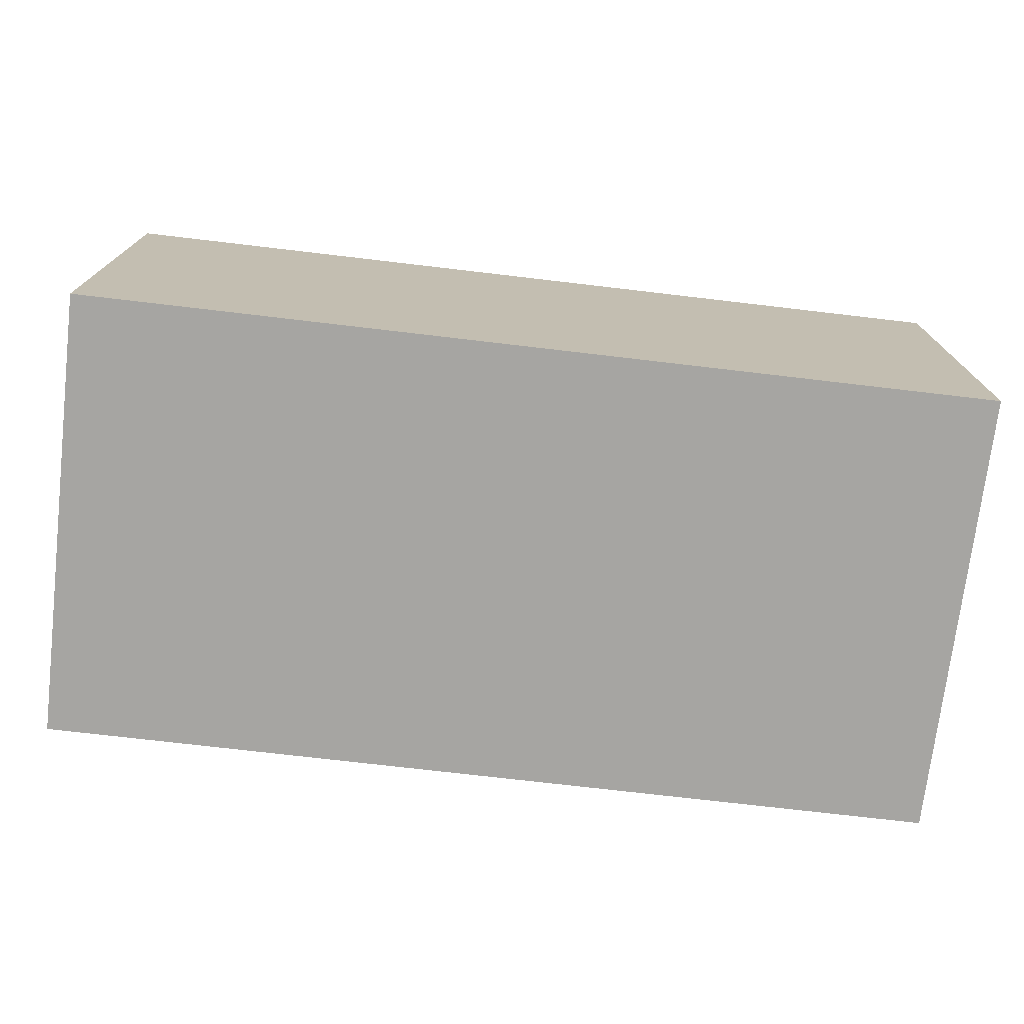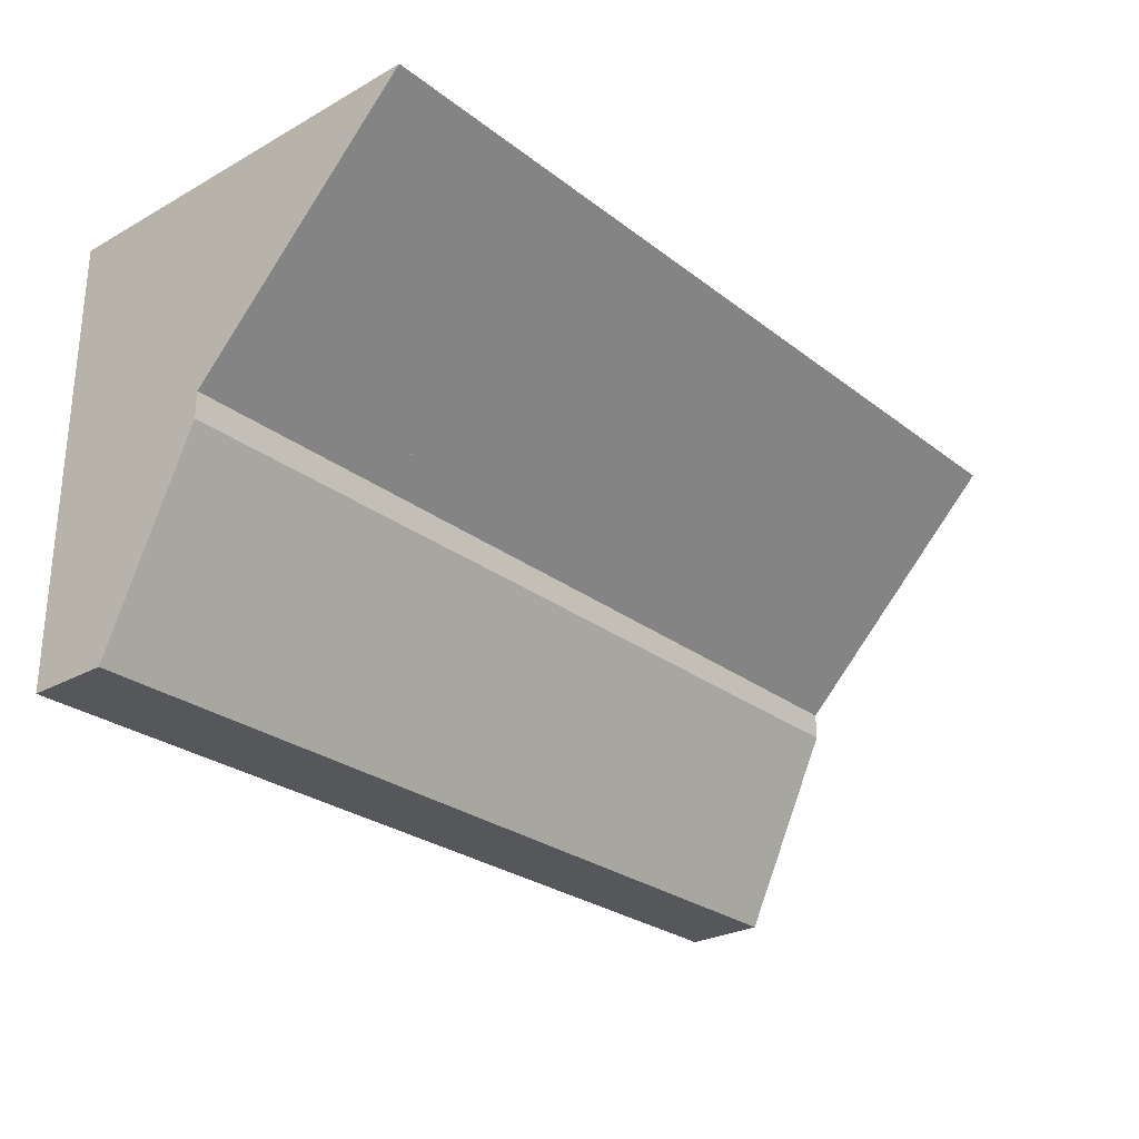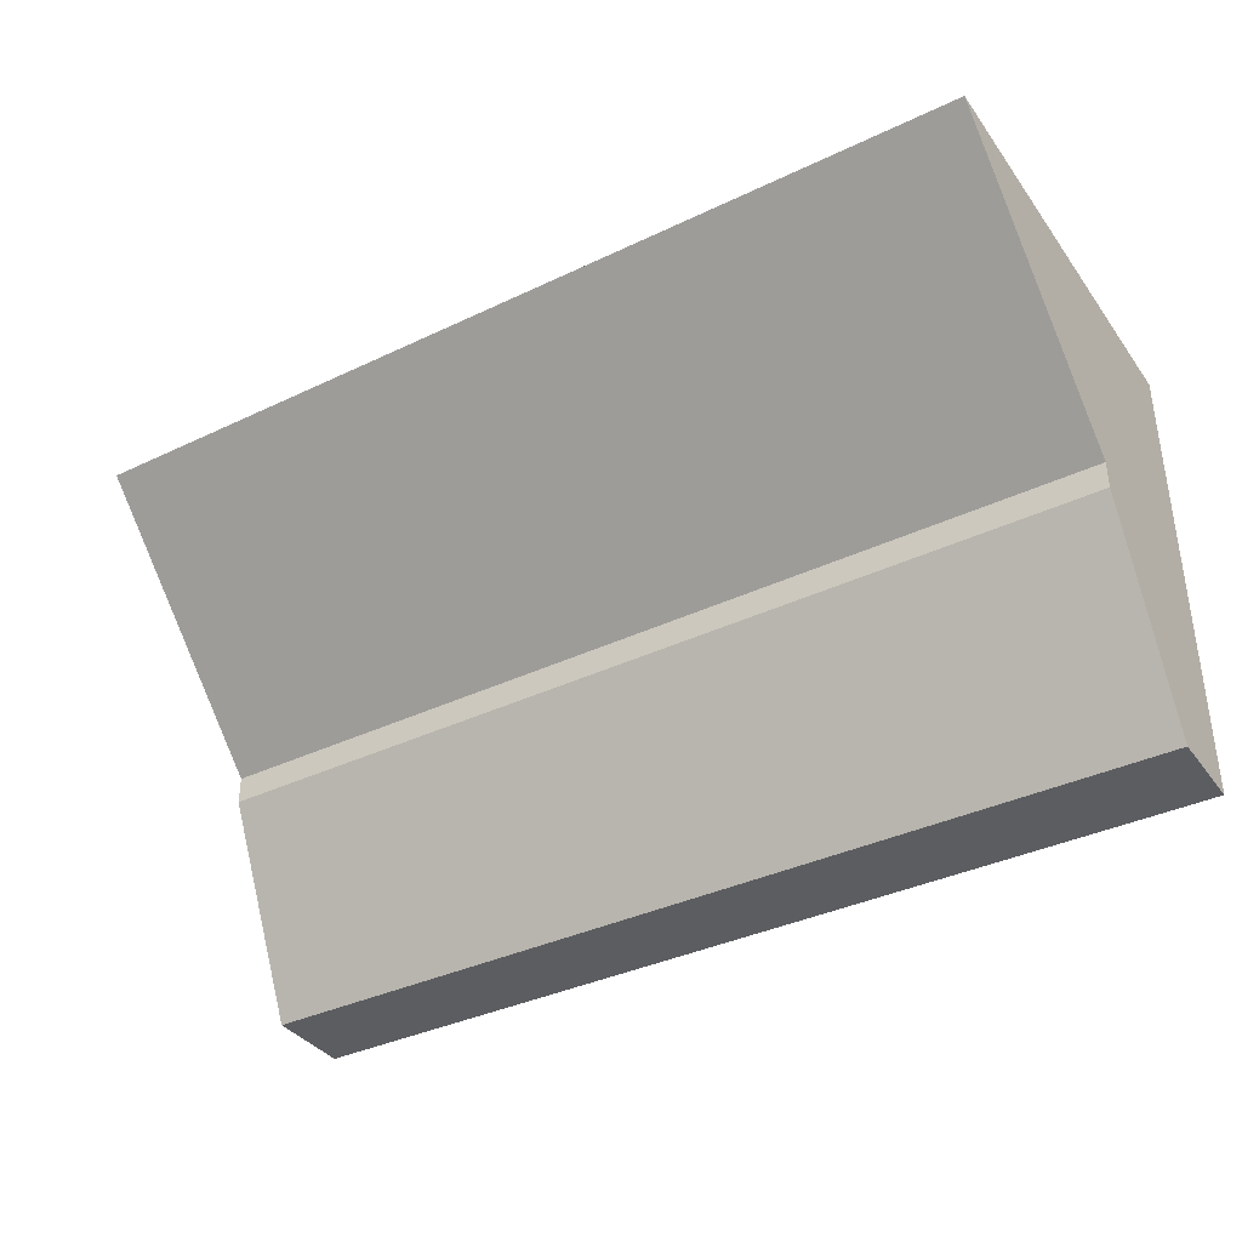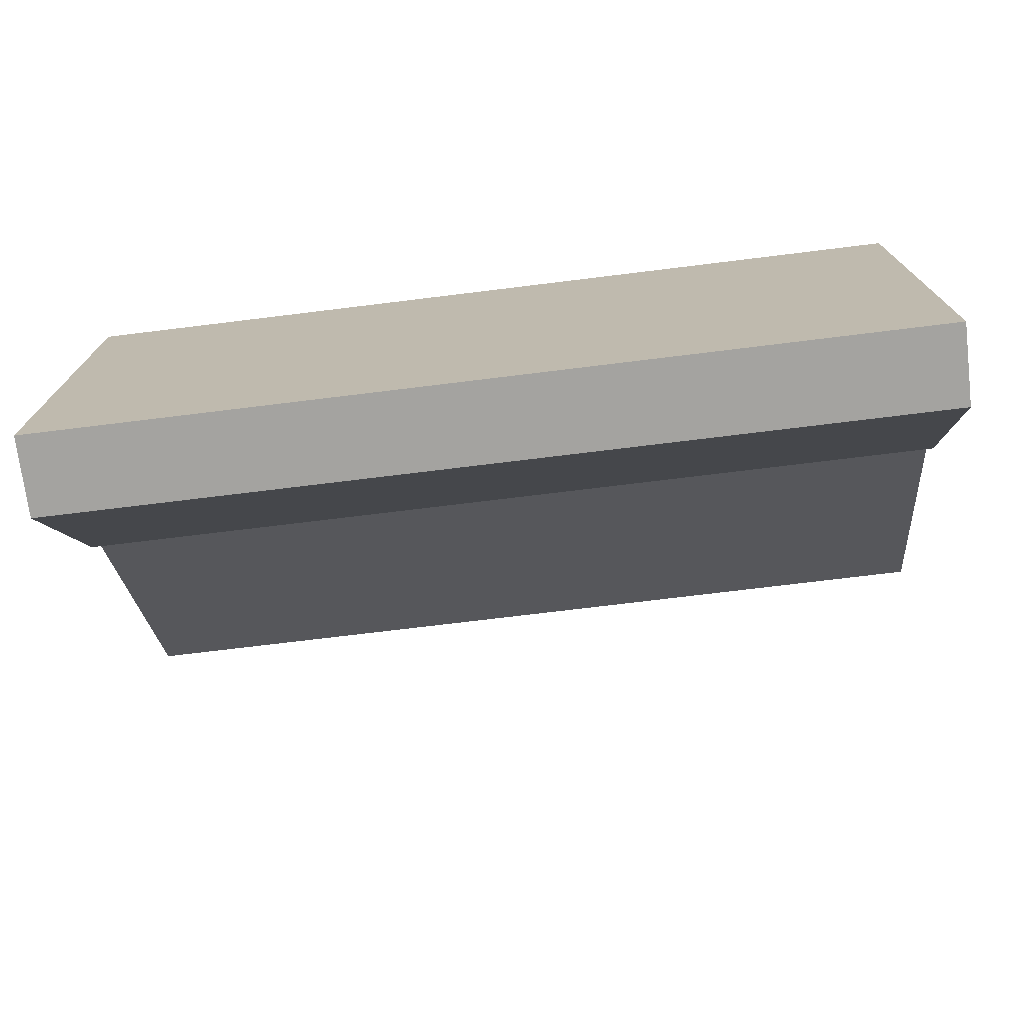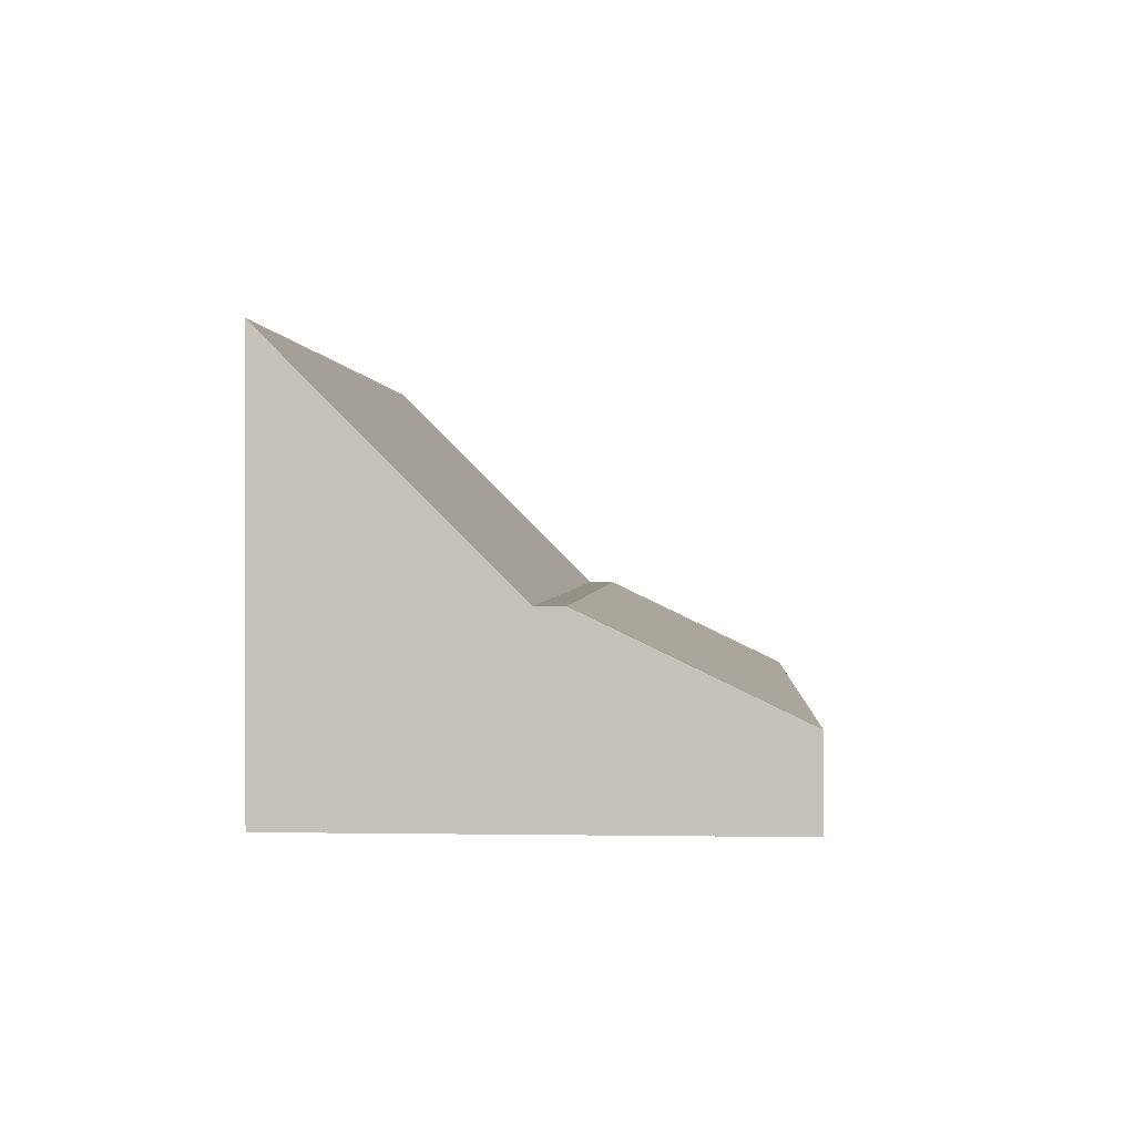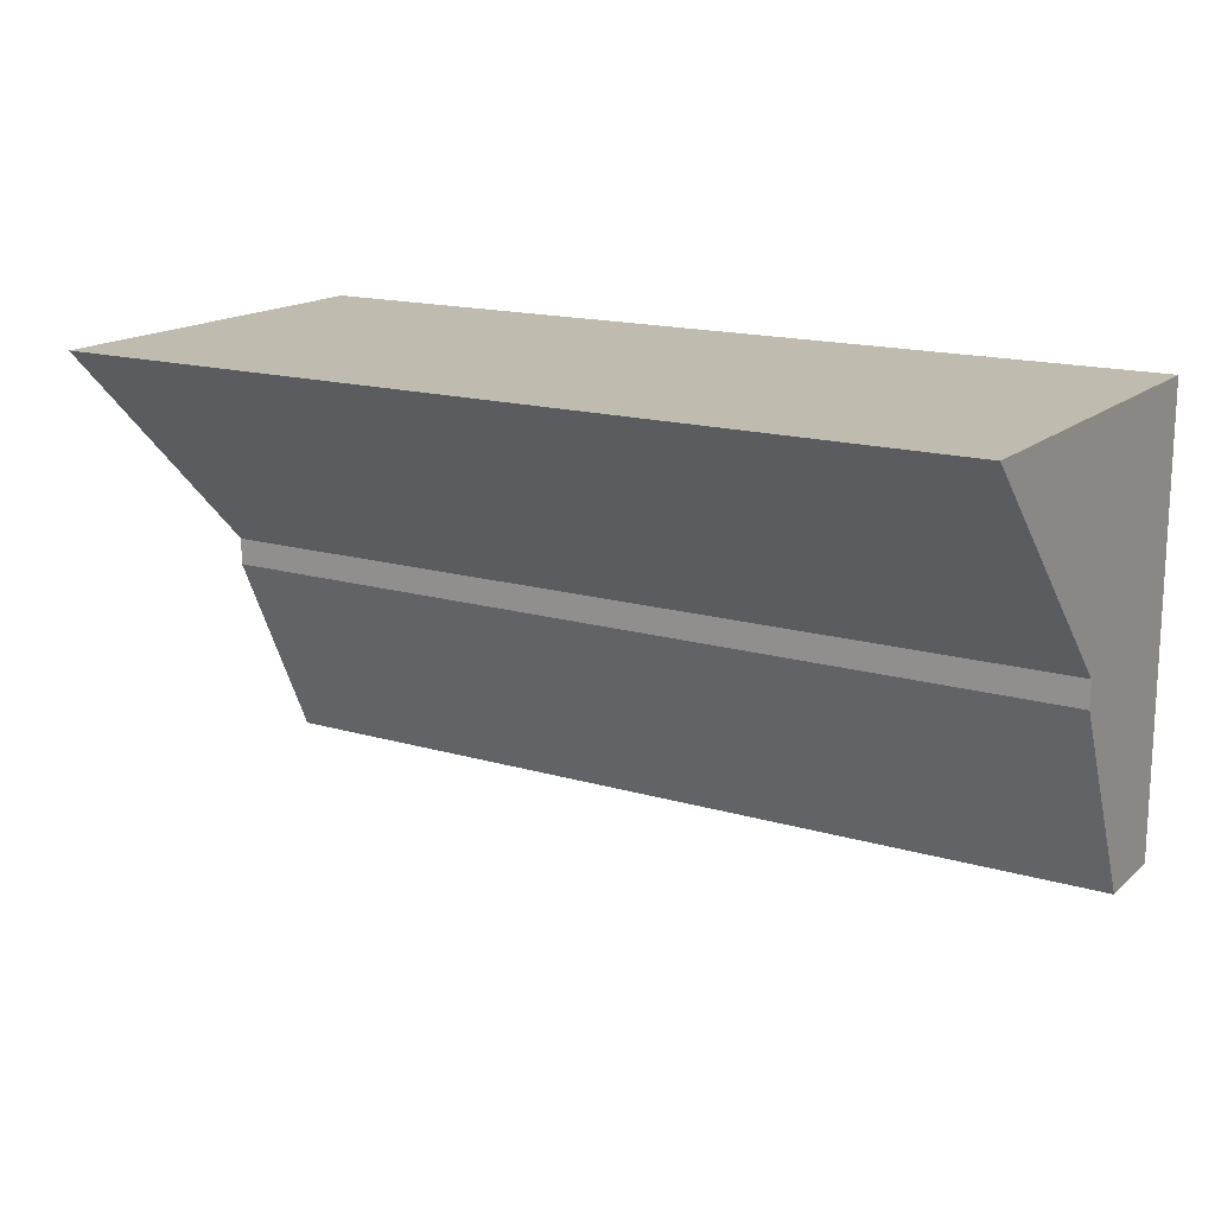
<metadata>
{"format":"obj","ext":"obj","renderer":"f3d","projection":"perspective","resolution":1024,"background":"white","views":[{"elev":-73.6,"azim":173.3,"up":"+Z"},{"elev":-27.2,"azim":-49.4,"up":"+Y"},{"elev":-37.0,"azim":31.6,"up":"+Y"},{"elev":-72.9,"azim":-173.0,"up":"+Y"},{"elev":0.8,"azim":-86.5,"up":"+Z"},{"elev":16.0,"azim":31.3,"up":"+Y"}]}
</metadata>
<code>
o Cylinder.001_Cylinder.006
v 1 0.5 -2.133
v 1 1.381 -1.712
v 1 1.5 -1.712
v 1 1.5 -2.5
v 1 0.5 -2.5
v 2 1.5 -2.5
v 2 0.5 -2.5
v 2 1.5 -1.712
v 2 1.381 -1.712
v 2 0.5 -2.133
v 1.5 1.381 -1.712
v 1.5 1.5 -1.712
v 1.5 0.5 -2.133
v 1 2.5 -2.5
v 2 2.5 -2.5
v 1 2.5 -0.7115
v 1.5 2.5 -0.7115
v 2 2.5 -0.7115
v 1.8 1.641 -1.57
v 1.7 1.641 -1.57
v 1.7 2.359 -0.853
v 1.8 2.359 -0.853
v 1.3 1.641 -1.57
v 1.2 1.641 -1.57
v 1.2 2.359 -0.853
v 1.3 2.359 -0.853
v -1.5 1.381 -1.712
v -1.5 1.5 -1.712
v -2 1.5 -1.712
v -2 1.381 -1.712
v -1 0.5 -2.5
v -1 1.5 -2.5
v -1 1.5 -1.712
v -1 1.381 -1.712
v -1 0.5 -2.133
v -2 0.5 -2.5
v -2 1.5 -2.5
v -2 0.5 -2.133
v -1.5 0.5 -2.133
v -2 2.5 -2.5
v -1 2.5 -2.5
v -2 2.5 -0.7115
v -1.5 2.5 -0.7115
v -1 2.5 -0.7115
v -1.2 1.641 -1.57
v -1.3 1.641 -1.57
v -1.3 2.359 -0.853
v -1.2 2.359 -0.853
v -1.7 1.641 -1.57
v -1.8 1.641 -1.57
v -1.8 2.359 -0.853
v -1.7 2.359 -0.853
v 0 1.381 -1.712
v 0 1.5 -1.712
v -1 1.5 -1.712
v -1 1.381 -1.712
v 1 0.5 -2.5
v 1 1.5 -2.5
v 1 1.5 -1.712
v 1 1.381 -1.712
v 1 0.5 -2.133
v -1 0.5 -2.5
v -1 1.5 -2.5
v -1 0.5 -2.133
v 0 0.5 -2.133
v -1 2.5 -2.5
v 1 2.5 -2.5
v -1 2.5 -0.7115
v 0 2.5 -0.7115
v 1 2.5 -0.7115
v 0.6 1.641 -1.57
v 0.4 1.641 -1.57
v 0.4 2.359 -0.853
v 0.6 2.359 -0.853
v -0.4 1.641 -1.57
v -0.6 1.641 -1.57
v -0.6 2.359 -0.853
v -0.4 2.359 -0.853
f 1 2 3 4 5
f 5 4 6 7
f 7 6 8 9 10
f 11 12 3 2
f 5 7 10 13 1
f 6 4 14 15
f 13 11 2 1
f 10 9 11 13
f 9 8 12 11
f 15 14 16 17 18
f 8 6 15 18
f 4 3 16 14
f 19 20 12 8
f 21 22 18 17
f 22 19 8 18
f 20 21 17 12
f 23 24 3 12
f 25 26 17 16
f 26 23 12 17
f 24 25 16 3
f 24 23 26 25
f 21 20 19 22
f 27 28 29 30
f 31 32 33 34 35
f 36 37 32 31
f 38 30 29 37 36
f 36 31 35 39 38
f 32 37 40 41
f 39 27 30 38
f 35 34 27 39
f 34 33 28 27
f 41 40 42 43 44
f 33 32 41 44
f 37 29 42 40
f 45 46 28 33
f 47 48 44 43
f 48 45 33 44
f 46 47 43 28
f 49 50 29 28
f 51 52 43 42
f 52 49 28 43
f 50 51 42 29
f 50 49 52 51
f 47 46 45 48
f 53 54 55 56
f 57 58 59 60 61
f 62 63 58 57
f 64 56 55 63 62
f 62 57 61 65 64
f 58 63 66 67
f 65 53 56 64
f 61 60 53 65
f 60 59 54 53
f 67 66 68 69 70
f 59 58 67 70
f 63 55 68 66
f 71 72 54 59
f 73 74 70 69
f 74 71 59 70
f 72 73 69 54
f 75 76 55 54
f 77 78 69 68
f 78 75 54 69
f 76 77 68 55
f 76 75 78 77
f 73 72 71 74

</code>
